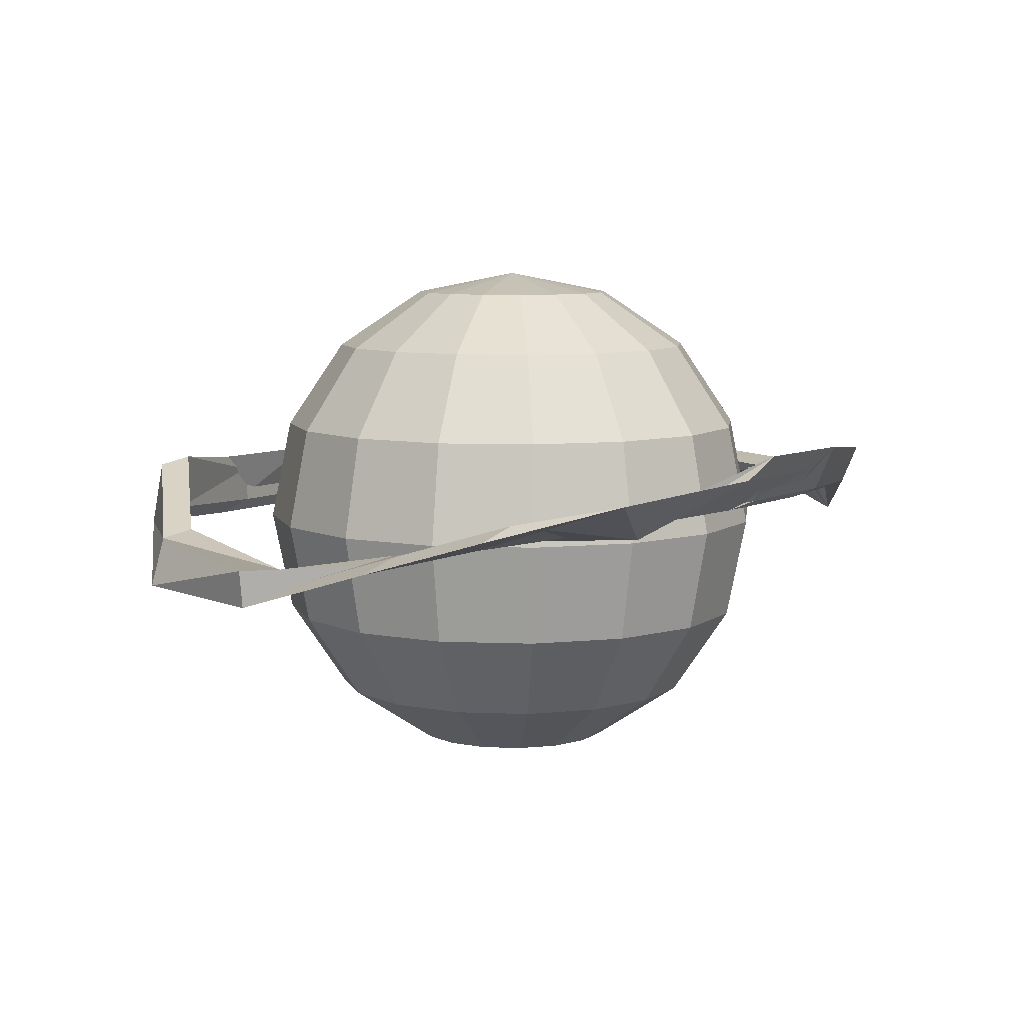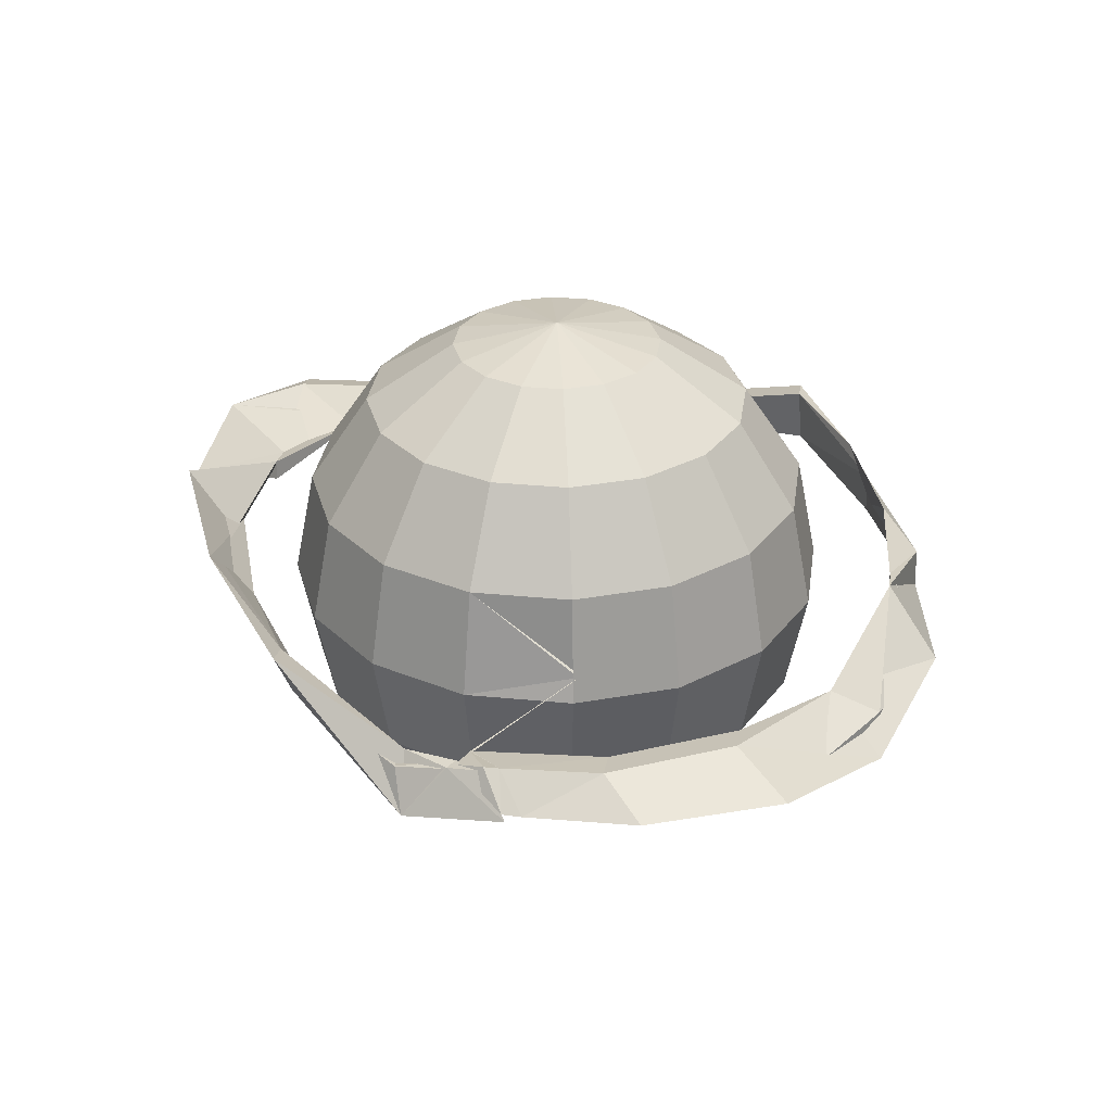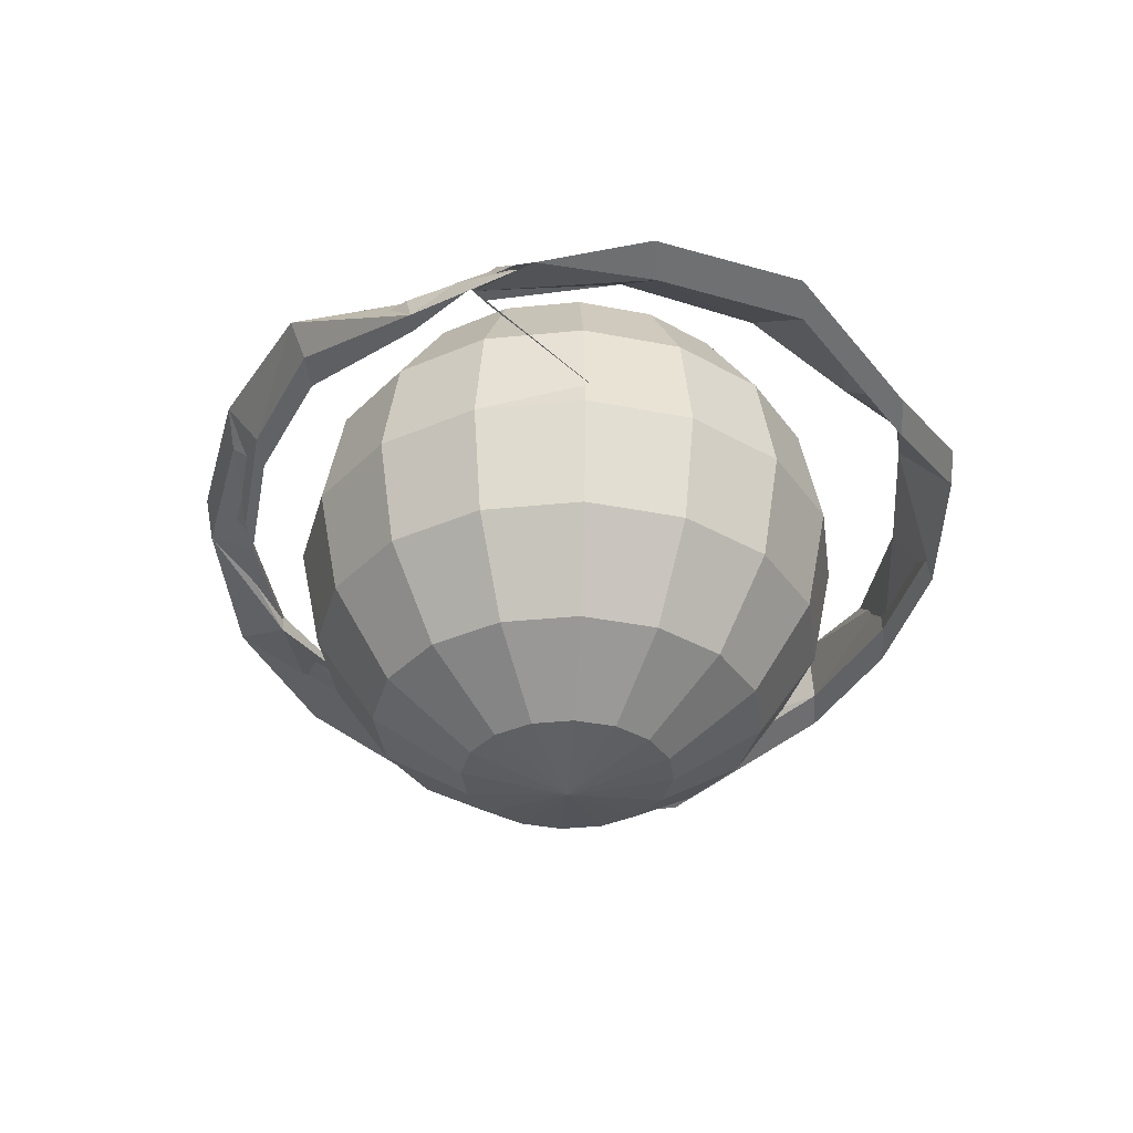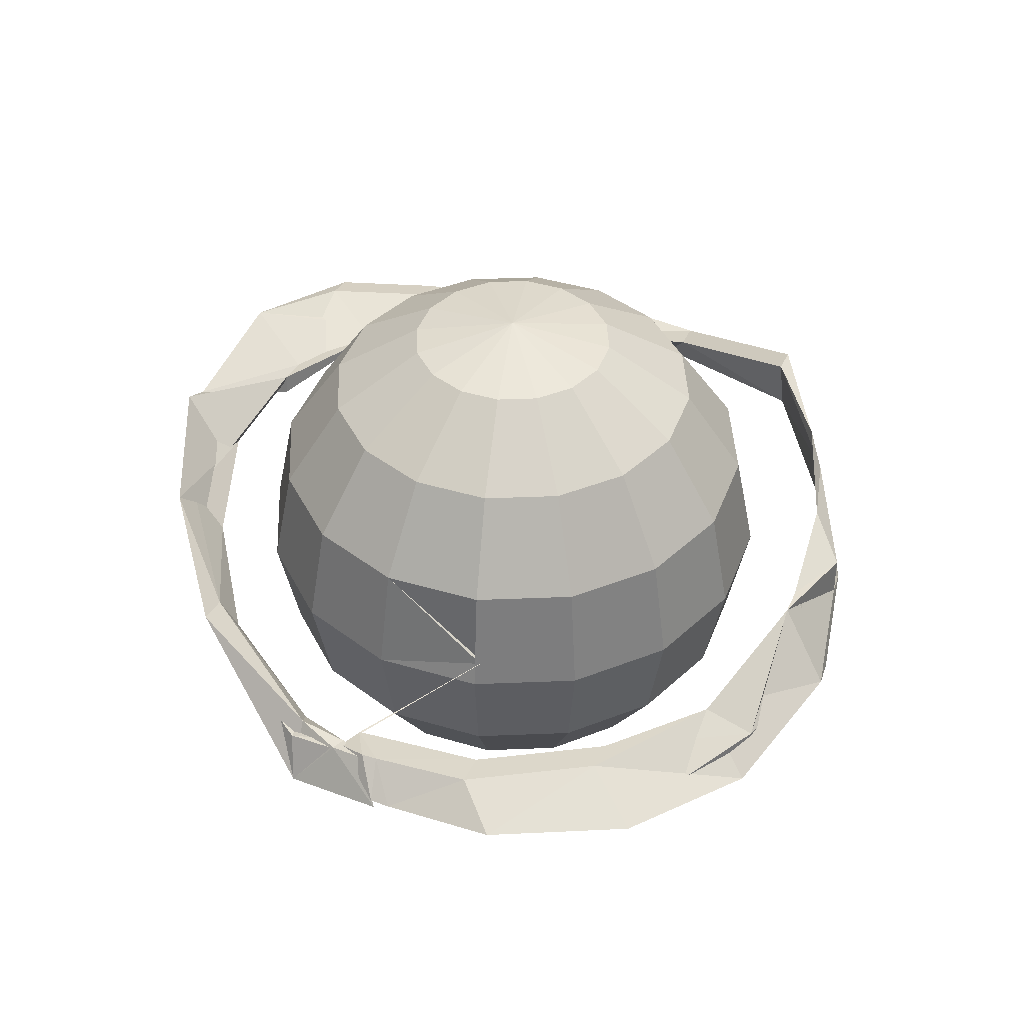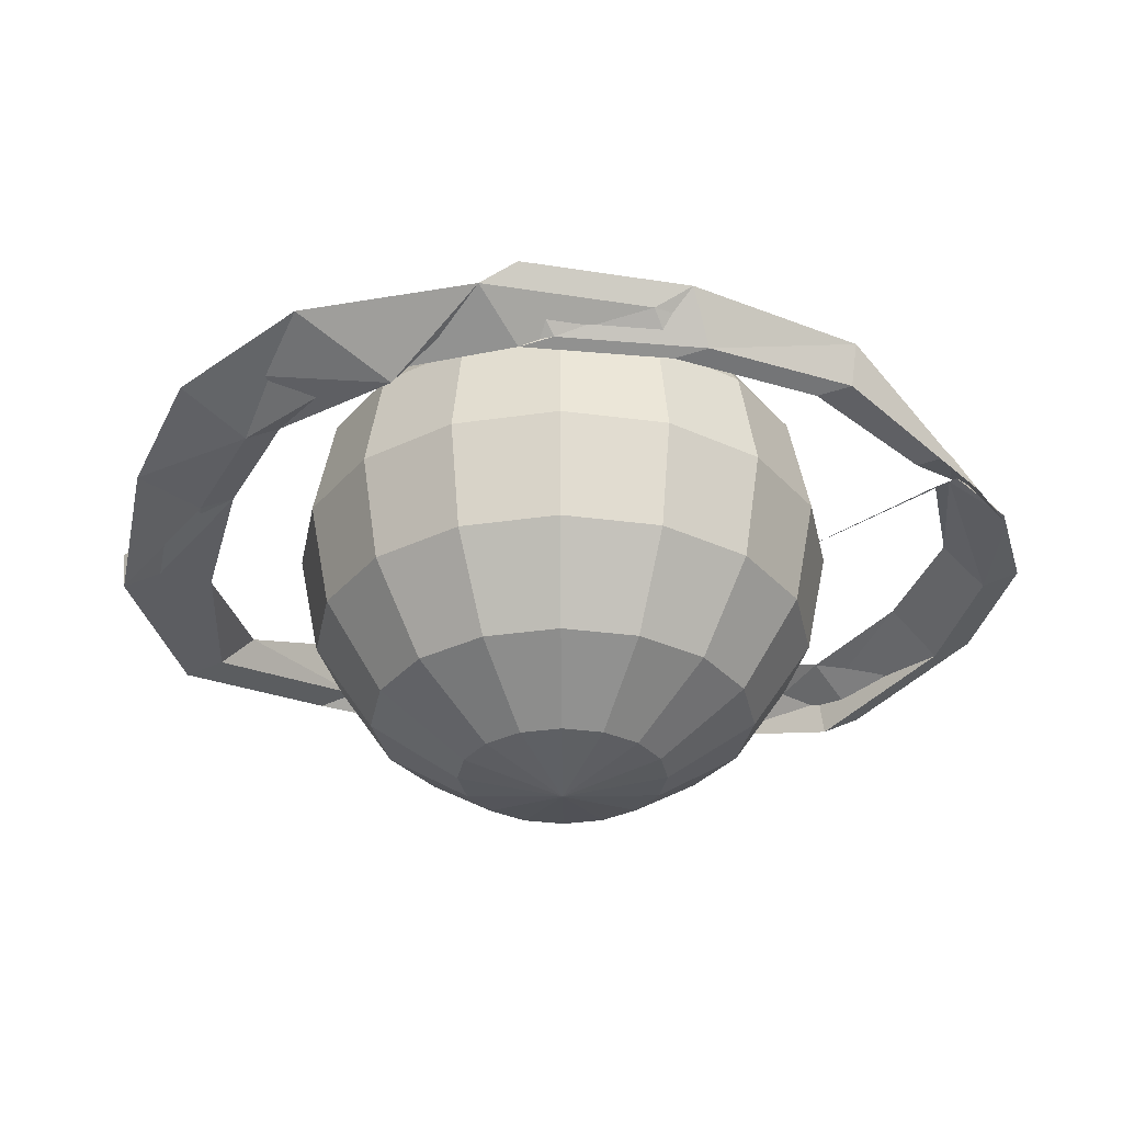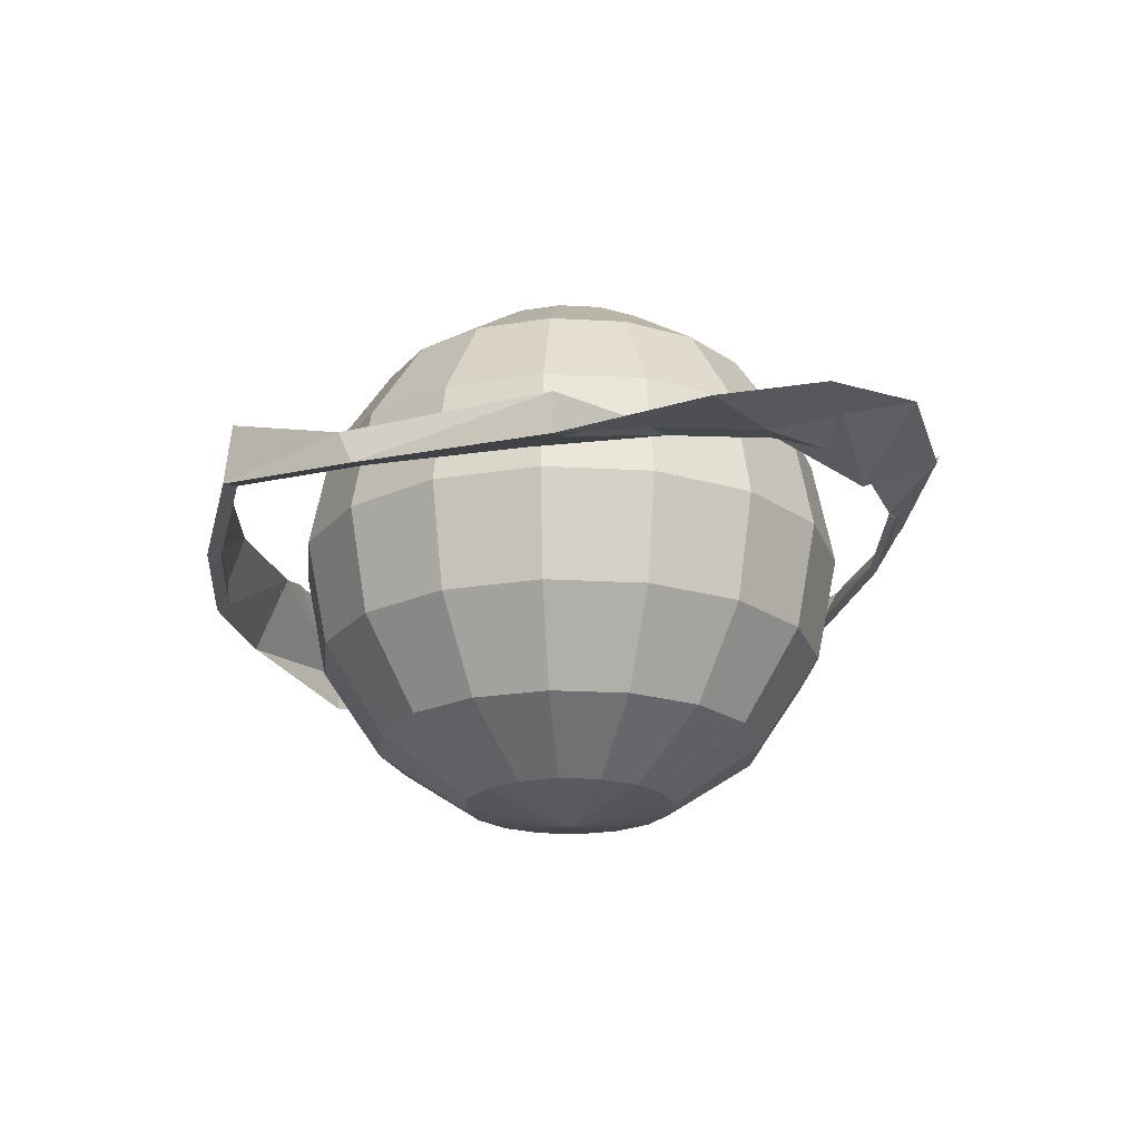
<metadata>
{"format":"obj","ext":"obj","renderer":"f3d","projection":"perspective","resolution":1024,"background":"white","views":[{"elev":7.8,"azim":-94.9,"up":"+Y"},{"elev":31.2,"azim":41.7,"up":"+Y"},{"elev":-35.2,"azim":41.4,"up":"+Y"},{"elev":42.2,"azim":53.5,"up":"+Y"},{"elev":-31.8,"azim":-44.5,"up":"+Y"},{"elev":-20.9,"azim":-129.4,"up":"+Y"}]}
</metadata>
<code>
o Sphere
v 0 0.7654 -1.848
v 0 0 -2
v 0 -0.7654 -1.848
v 0 -1.848 -0.7654
v 0.2929 1.848 -0.7071
v 0.5412 1.414 -1.307
v 0.7071 0.7654 -1.707
v 0.7654 0 -1.848
v 0.7071 -0.7654 -1.707
v 0.5412 -1.414 -1.307
v 0.2929 -1.848 -0.7071
v 0.5412 1.848 -0.5412
v 1 1.414 -1
v 1.307 0.7654 -1.307
v 1.414 0 -1.414
v 1.307 -0.7654 -1.307
v 1 -1.414 -1
v 0.5412 -1.848 -0.5412
v 0.7071 1.848 -0.2929
v 1.307 1.414 -0.5412
v 1.707 0.7654 -0.7071
v 1.848 0 -0.7654
v 1.707 -0.7654 -0.7071
v 1.307 -1.414 -0.5412
v 0.7071 -1.848 -0.2929
v 0.7654 1.848 0
v 1.414 1.414 0
v 1.848 0.7654 0
v 2 0 0
v 1.848 -0.7654 0
v 1.414 -1.414 0
v 0.7654 -1.848 0
v 0.7071 1.848 0.2929
v 1.307 1.414 0.5412
v 1.707 0.7654 0.7071
v 1.848 0 0.7654
v 1.707 -0.7654 0.7071
v 1.307 -1.414 0.5412
v 0.7071 -1.848 0.2929
v 0.5412 1.848 0.5412
v 1 1.414 1
v 1.307 -0.7654 1.307
v 1 -1.414 1
v 0.5412 -1.848 0.5412
v 0.2929 1.848 0.7071
v 0.5412 1.414 1.307
v 0.7071 -0.7654 1.707
v 0.5412 -1.414 1.307
v 0.2929 -1.848 0.7071
v -0 1.848 0.7654
v -0 1.414 1.414
v -0 0.7654 1.848
v -1e-06 0 2
v -0 -0.7654 1.848
v -0 -1.414 1.414
v -0 -1.848 0.7654
v 0 -2 0
v 0 2 0
v -0.2929 1.848 0.7071
v -0.5412 1.414 1.307
v -0.7071 0.7654 1.707
v -0.7654 0 1.848
v -0.7071 -0.7654 1.707
v -0.5412 -1.414 1.307
v -0.2929 -1.848 0.7071
v -0.5412 1.848 0.5412
v -1 1.414 1
v -1.307 0.7654 1.307
v -1.414 0 1.414
v -1.307 -0.7654 1.307
v -1 -1.414 1
v -0.5412 -1.848 0.5412
v -0.7071 1.848 0.2929
v -1.307 1.414 0.5412
v -1.707 0.7654 0.7071
v -1.848 0 0.7654
v -1.707 -0.7654 0.7071
v -1.307 -1.414 0.5412
v -0.7071 -1.848 0.2929
v -0.7654 1.848 -0
v -1.414 1.414 -1e-06
v -1.848 0.7654 -1e-06
v -2 0 -1e-06
v -1.848 -0.7654 -1e-06
v -1.414 -1.414 -1e-06
v -0.7654 -1.848 -0
v -0.7071 1.848 -0.2929
v -1.307 1.414 -0.5412
v -1.707 0.7654 -0.7071
v -1.848 0 -0.7654
v -1.707 -0.7654 -0.7071
v -1.307 -1.414 -0.5412
v -0.7071 -1.848 -0.2929
v -0.5412 1.848 -0.5412
v -1 1.414 -1
v -1.307 0.7654 -1.307
v -1.414 0 -1.414
v -1.307 -0.7654 -1.307
v -1 -1.414 -1
v -0.5412 -1.848 -0.5412
v -0.2929 1.848 -0.7071
v -0.5412 1.414 -1.307
v -0.7071 0.7654 -1.707
v -0.7654 0 -1.848
v -0.7071 -0.7654 -1.707
v -0.5412 -1.414 -1.307
v -0.2929 -1.848 -0.7071
v 0 1.848 -0.7654
v 1e-06 1.414 -1.414
v 1e-06 -1.414 -1.414
v 1.307 0.7654 1.307
v 1.414 0 1.414
v 0.7071 0.7654 1.707
v 0.7654 0 1.848
v 1.307 0.7654 1.307
v 1.414 0 1.414
v 0.7071 0.7654 1.707
v 0.7654 0 1.848
v 1.307 0.7654 1.307
v 1.414 0 1.414
v 0.7071 0.7654 1.707
v 0.7654 0 1.848
v 1.307 0.7654 1.307
v 1.414 0 1.414
v 0.7071 0.7654 1.707
v 0.7654 0 1.848
v 1.307 0.7654 1.307
v 1.414 0 1.414
v 0.7071 0.7654 1.707
v 0.7654 0 1.848
v 1.307 0.7654 1.307
v 1.408 0.184 1.272
v 1.409 0.184 1.296
v 1.414 0 1.414
v 1.406 0.184 1.325
v 0.7071 0.7654 1.707
v 0.7654 0 1.848
v 1.409 0.184 1.352
v 1.782 0.2469 2.569
v 2.064 0.04069 2.664
v 1.691 0.2469 2.63
v 1.945 0.04068 2.732
v 1.464 0.184 2.605
v 1.469 0.1837 2.673
v 1.447 0.184 2.498
v 1.444 0.184 2.49
v 2.354 0.2727 2.181
v 2.747 0.09083 2.264
v 2.58 -0.00446 2.048
v 2.214 0.2237 1.972
v 2.79 0.2423 1.321
v 3.27 0.03169 1.376
v 3.102 -0.06361 1.16
v 2.651 0.1932 1.111
v 2.754 0.0993 0.2004
v 3.226 -0.246 0.221
v 3.059 -0.3413 0.005349
v 3.035 -0.06649 -0.01517
v 2.562 0.4484 -0.7485
v 2.996 0.007166 -0.7575
v 2.829 -0.08813 -0.9732
v 2.422 0.3993 -0.9576
v 2.232 0.2213 -1.603
v 2.256 -0.05347 -1.582
v 2.089 -0.1488 -1.798
v 1.803 0.3681 -1.757
v 1.297 0.2372 -2.271
v 1.32 -0.03751 -2.25
v 1.153 -0.1328 -2.466
v 1.02 0.3763 -2.405
v 0.2797 0.4632 -2.708
v 0.2676 0.03589 -2.778
v 0.1005 -0.0594 -2.994
v 0.1399 0.4141 -2.917
v -0.924 0.01944 -2.626
v -1.172 -0.2624 -2.694
v -1.339 -0.3576 -2.909
v -1.064 -0.02963 -2.835
v -1.888 -0.1588 -1.914
v -2.324 -0.244 -1.959
v -2.491 -0.3393 -2.175
v -2.515 -0.0645 -2.195
v -2.342 0.00557 -1.077
v -2.867 0.07516 -1.096
v -3.035 -0.02013 -1.312
v -2.482 -0.0435 -1.286
v -2.555 0.1354 -0.2834
v -3.122 0.3273 -0.2779
v -3.289 0.232 -0.4936
v -2.695 0.08633 -0.4926
v -2.401 0.2472 0.7066
v -2.381 0.1057 0.7265
v -3.104 0.449 0.5273
v -2.54 0.1981 0.4974
v -1.763 0.303 1.71
v -2.175 0.6938 1.778
v -2.342 0.5338 1.562
v -1.903 0.254 1.501
v -0.9135 0.2899 2.381
v -1.159 0.6509 2.47
v -1.326 0.491 2.254
v -1.053 0.2408 2.172
v 0.06946 0.2324 2.836
v 0.01626 0.5156 2.939
v -0.1508 0.4203 2.724
v -0.07029 0.1833 2.627
v 1.115 0.114 2.886
v 1.267 -0.1652 2.991
v 1.1 0.1905 2.775
v 0.9758 0.06496 2.677
v 1.702 0.2188 2.63
v 1.968 -0.01388 2.727
v 1.455 0.184 2.736
v 1.443 0.184 2.635
f 57 4 11
f 110 9 10
f 1 8 2
f 109 5 6
f 110 11 4
f 2 9 3
f 109 7 1
f 108 58 5
f 10 18 11
f 9 15 16
f 6 14 7
f 5 58 12
f 57 11 18
f 9 17 10
f 7 15 8
f 5 13 6
f 15 23 16
f 13 21 14
f 12 58 19
f 57 18 25
f 17 23 24
f 15 21 22
f 12 20 13
f 17 25 18
f 57 25 32
f 23 31 24
f 21 29 22
f 19 27 20
f 24 32 25
f 23 29 30
f 21 27 28
f 19 58 26
f 28 36 29
f 27 33 34
f 32 38 39
f 29 37 30
f 27 35 28
f 26 58 33
f 57 32 39
f 30 38 31
f 39 43 44
f 36 42 37
f 34 111 35
f 33 58 40
f 57 39 44
f 37 43 38
f 36 111 112
f 34 40 41
f 41 113 111
f 40 58 45
f 57 44 49
f 43 47 48
f 136 127 129
f 40 46 41
f 43 49 44
f 42 114 47
f 57 49 56
f 47 55 48
f 114 52 53
f 45 51 46
f 49 55 56
f 114 54 47
f 46 52 113
f 45 58 50
f 50 60 51
f 55 65 56
f 53 63 54
f 51 61 52
f 50 58 59
f 57 56 65
f 55 63 64
f 52 62 53
f 65 71 72
f 62 70 63
f 60 68 61
f 59 58 66
f 57 65 72
f 64 70 71
f 62 68 69
f 59 67 60
f 66 58 73
f 57 72 79
f 71 77 78
f 69 75 76
f 66 74 67
f 71 79 72
f 69 77 70
f 67 75 68
f 78 84 85
f 76 82 83
f 74 80 81
f 78 86 79
f 76 84 77
f 74 82 75
f 73 58 80
f 57 79 86
f 85 93 86
f 83 91 84
f 81 89 82
f 80 58 87
f 57 86 93
f 84 92 85
f 83 89 90
f 80 88 81
f 90 98 91
f 88 96 89
f 87 58 94
f 57 93 100
f 92 98 99
f 90 96 97
f 87 95 88
f 92 100 93
f 57 100 107
f 99 105 106
f 97 103 104
f 94 102 95
f 99 107 100
f 97 105 98
f 95 103 96
f 94 58 101
f 103 2 104
f 102 108 109
f 106 4 107
f 104 3 105
f 102 1 103
f 101 58 108
f 57 107 4
f 106 3 110
f 115 112 111
f 118 113 114
f 117 111 113
f 116 114 112
f 119 116 115
f 122 117 118
f 121 115 117
f 120 118 116
f 123 120 119
f 126 121 122
f 125 119 121
f 124 122 120
f 127 124 123
f 130 125 126
f 129 123 125
f 128 126 124
f 143 142 144
f 134 130 128
f 137 129 130
f 133 131 132
f 136 138 135
f 135 131 136
f 134 138 137
f 131 128 127
f 139 142 140
f 144 141 145
f 143 150 149
f 145 139 146
f 132 145 146
f 133 146 143
f 138 145 135
f 138 143 144
f 150 151 154
f 140 147 139
f 139 150 146
f 140 149 148
f 153 158 157
f 148 151 147
f 149 154 153
f 149 152 148
f 158 159 162
f 153 156 152
f 154 155 158
f 151 156 155
f 162 163 166
f 155 160 159
f 158 161 157
f 157 160 156
f 166 169 165
f 159 164 163
f 162 165 161
f 161 164 160
f 170 171 174
f 165 168 164
f 166 167 170
f 163 168 167
f 172 175 171
f 167 172 171
f 170 173 169
f 169 172 168
f 177 182 181
f 173 178 177
f 173 176 172
f 174 175 178
f 179 186 182
f 177 180 176
f 178 179 182
f 176 179 175
f 185 190 189
f 180 183 179
f 181 186 185
f 180 185 184
f 188 193 192
f 184 189 188
f 183 190 186
f 184 187 183
f 191 198 194
f 187 194 190
f 187 192 191
f 190 193 189
f 198 201 197
f 191 196 195
f 194 197 193
f 192 197 196
f 199 206 202
f 196 201 200
f 195 202 198
f 195 200 199
f 203 210 206
f 199 204 203
f 202 205 201
f 200 205 204
f 207 214 210
f 203 208 207
f 205 210 209
f 204 209 208
f 213 211 212
f 208 211 207
f 209 214 213
f 208 213 212
f 110 3 9
f 1 7 8
f 109 108 5
f 110 10 11
f 2 8 9
f 109 6 7
f 10 17 18
f 9 8 15
f 6 13 14
f 9 16 17
f 7 14 15
f 5 12 13
f 15 22 23
f 13 20 21
f 17 16 23
f 15 14 21
f 12 19 20
f 17 24 25
f 23 30 31
f 21 28 29
f 19 26 27
f 24 31 32
f 23 22 29
f 21 20 27
f 28 35 36
f 27 26 33
f 32 31 38
f 29 36 37
f 27 34 35
f 30 37 38
f 39 38 43
f 36 112 42
f 34 41 111
f 37 42 43
f 36 35 111
f 34 33 40
f 41 46 113
f 43 42 47
f 136 131 127
f 40 45 46
f 43 48 49
f 42 112 114
f 47 54 55
f 114 113 52
f 45 50 51
f 49 48 55
f 114 53 54
f 46 51 52
f 50 59 60
f 55 64 65
f 53 62 63
f 51 60 61
f 55 54 63
f 52 61 62
f 65 64 71
f 62 69 70
f 60 67 68
f 64 63 70
f 62 61 68
f 59 66 67
f 71 70 77
f 69 68 75
f 66 73 74
f 71 78 79
f 69 76 77
f 67 74 75
f 78 77 84
f 76 75 82
f 74 73 80
f 78 85 86
f 76 83 84
f 74 81 82
f 85 92 93
f 83 90 91
f 81 88 89
f 84 91 92
f 83 82 89
f 80 87 88
f 90 97 98
f 88 95 96
f 92 91 98
f 90 89 96
f 87 94 95
f 92 99 100
f 99 98 105
f 97 96 103
f 94 101 102
f 99 106 107
f 97 104 105
f 95 102 103
f 103 1 2
f 102 101 108
f 106 110 4
f 104 2 3
f 102 109 1
f 106 105 3
f 115 116 112
f 118 117 113
f 117 115 111
f 116 118 114
f 119 120 116
f 122 121 117
f 121 119 115
f 120 122 118
f 123 124 120
f 126 125 121
f 125 123 119
f 124 126 122
f 127 128 124
f 130 129 125
f 129 127 123
f 128 130 126
f 143 140 142
f 134 137 130
f 137 136 129
f 133 134 131
f 136 137 138
f 135 132 131
f 134 133 138
f 131 134 128
f 139 141 142
f 144 142 141
f 143 146 150
f 145 141 139
f 132 135 145
f 133 132 146
f 138 144 145
f 138 133 143
f 150 147 151
f 140 148 147
f 139 147 150
f 140 143 149
f 153 154 158
f 148 152 151
f 149 150 154
f 149 153 152
f 158 155 159
f 153 157 156
f 154 151 155
f 151 152 156
f 162 159 163
f 155 156 160
f 158 162 161
f 157 161 160
f 166 170 169
f 159 160 164
f 162 166 165
f 161 165 164
f 170 167 171
f 165 169 168
f 166 163 167
f 163 164 168
f 172 176 175
f 167 168 172
f 170 174 173
f 169 173 172
f 177 178 182
f 173 174 178
f 173 177 176
f 174 171 175
f 179 183 186
f 177 181 180
f 178 175 179
f 176 180 179
f 185 186 190
f 180 184 183
f 181 182 186
f 180 181 185
f 188 189 193
f 184 185 189
f 183 187 190
f 184 188 187
f 191 195 198
f 187 191 194
f 187 188 192
f 190 194 193
f 198 202 201
f 191 192 196
f 194 198 197
f 192 193 197
f 199 203 206
f 196 197 201
f 195 199 202
f 195 196 200
f 203 207 210
f 199 200 204
f 202 206 205
f 200 201 205
f 207 211 214
f 203 204 208
f 205 206 210
f 204 205 209
f 213 214 211
f 208 212 211
f 209 210 214
f 208 209 213

</code>
